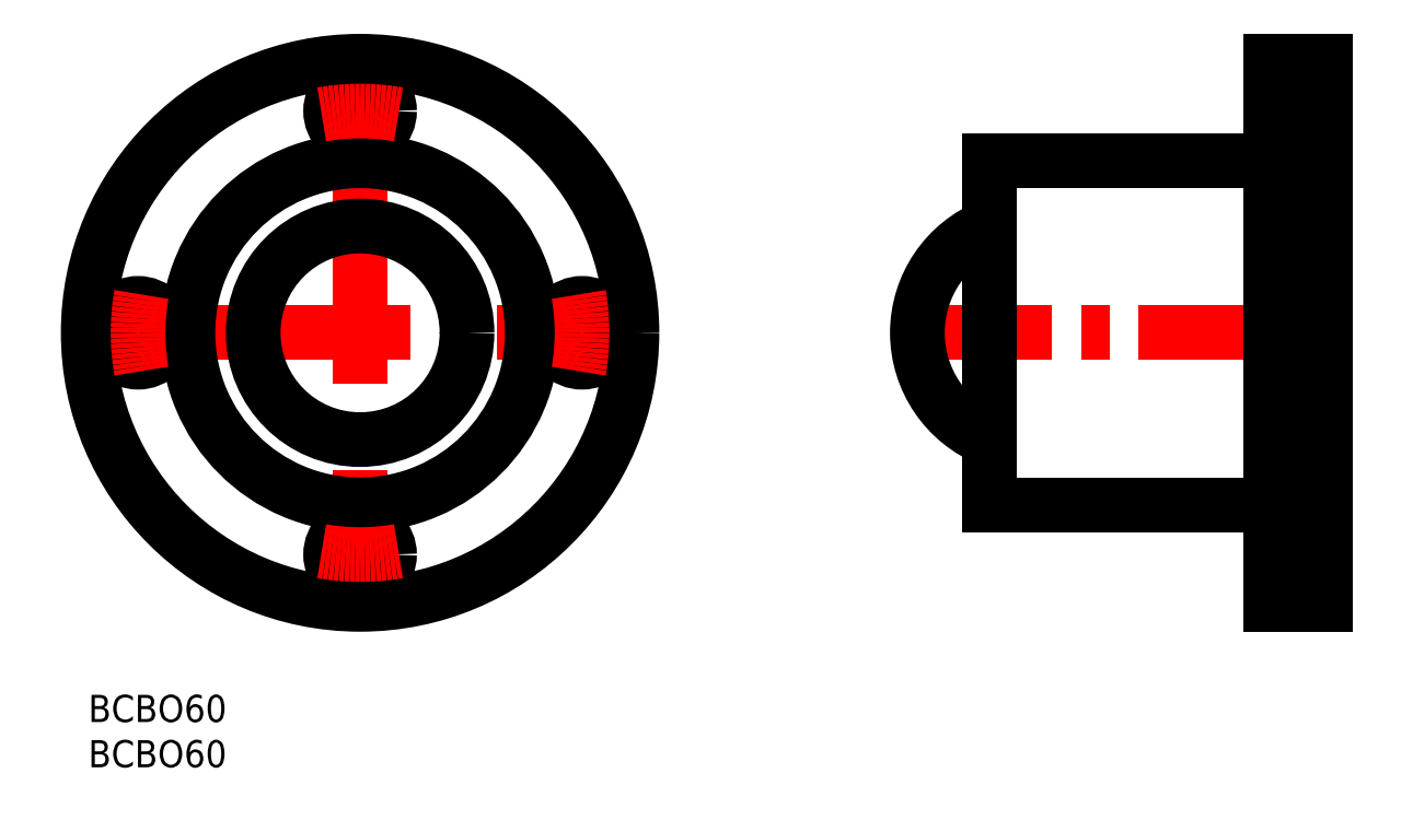
<metadata>
{"format":"dxf","ext":"dxf","renderer":"ezdxf+matplotlib","layout":"modelspace","background":"white","min_lineweight":24,"dpi":150}
</metadata>
<code>
0
SECTION
2
ENTITIES
0
INSERT
8
MSM_CONTINUOUS
2
*U4
10
0
20
0
30
0
0
INSERT
8
MSM_CONTINUOUS
2
*U5
10
0
20
0
30
0
0
LINE
8
MSM_DASHED
10
130.5
20
12.25
30
0
11
136.5
21
12.25
31
0
0
LINE
8
MSM_DASHED
10
136.5
20
18.75
30
0
11
130.5
21
18.75
31
0
0
LINE
8
MSM_DASHED
10
130.5
20
61.25
30
0
11
136.5
21
61.25
31
0
0
LINE
8
MSM_DASHED
10
136.5
20
67.75
30
0
11
130.5
21
67.75
31
0
0
LINE
8
MSM_DASHED
10
130.5
20
36.75
30
0
11
136.5
21
36.75
31
0
0
LINE
8
MSM_DASHED
10
136.5
20
43.25
30
0
11
130.5
21
43.25
31
0
0
LINE
8
MSM_CENTER
10
90.5
20
40
30
0
11
137.5
21
40
31
0
0
LINE
8
MSM_CENTER
10
129.5
20
15.5
30
0
11
137.5
21
15.5
31
0
0
LINE
8
MSM_CENTER
10
129.5
20
64.5
30
0
11
137.5
21
64.5
31
0
0
ARC
8
MSM_CONTINUOUS
10
104.2
20
40
30
0
40
12.7
50
111.7
51
248.3
0
LINE
8
MSM_CONTINUOUS
10
99.5
20
21
30
0
11
130.5
21
21
31
0
0
LINE
8
MSM_CONTINUOUS
10
130.5
20
59
30
0
11
99.5
21
59
31
0
0
LINE
8
MSM_CONTINUOUS
10
99.5
20
59
30
0
11
99.5
21
21
31
0
0
LINE
8
MSM_CONTINUOUS
10
130.5
20
10
30
0
11
136.5
21
10
31
0
0
LINE
8
MSM_CONTINUOUS
10
136.5
20
70
30
0
11
130.5
21
70
31
0
0
LINE
8
MSM_CONTINUOUS
10
136.5
20
70
30
0
11
136.5
21
10
31
0
0
LINE
8
MSM_CONTINUOUS
10
130.5
20
70
30
0
11
130.5
21
10
31
0
0
LINE
8
MSM_CENTER
10
30
20
9
30
0
11
30
21
71
31
0
0
LINE
8
MSM_CENTER
10
61
20
40
30
0
11
-1
21
40
31
0
0
CIRCLE
8
MSM_CONTINUOUS
10
30
20
40
30
0
40
30
0
CIRCLE
8
MSM_CONTINUOUS
10
30
20
64.5
30
0
40
3.25
0
CIRCLE
8
MSM_CONTINUOUS
10
54.5
20
40
30
0
40
3.25
0
CIRCLE
8
MSM_CONTINUOUS
10
30
20
15.5
30
0
40
3.25
0
CIRCLE
8
MSM_CONTINUOUS
10
5.5
20
40
30
0
40
3.25
0
CIRCLE
8
MSM_CONTINUOUS
10
30
20
40
30
0
40
19
0
CIRCLE
8
MSM_CONTINUOUS
10
30
20
40
30
0
40
11.8
0
ARC
8
MSM_CENTER
10
30
20
40
30
0
40
24.5
50
260
51
280
0
ARC
8
MSM_CENTER
10
30
20
40
30
0
40
24.5
50
350
51
9.952
0
ARC
8
MSM_CENTER
10
30
20
40
30
0
40
24.5
50
80.05
51
99.95
0
ARC
8
MSM_CENTER
10
30
20
40
30
0
40
24.5
50
170
51
190
0
ENDSEC
0
EOF

</code>
